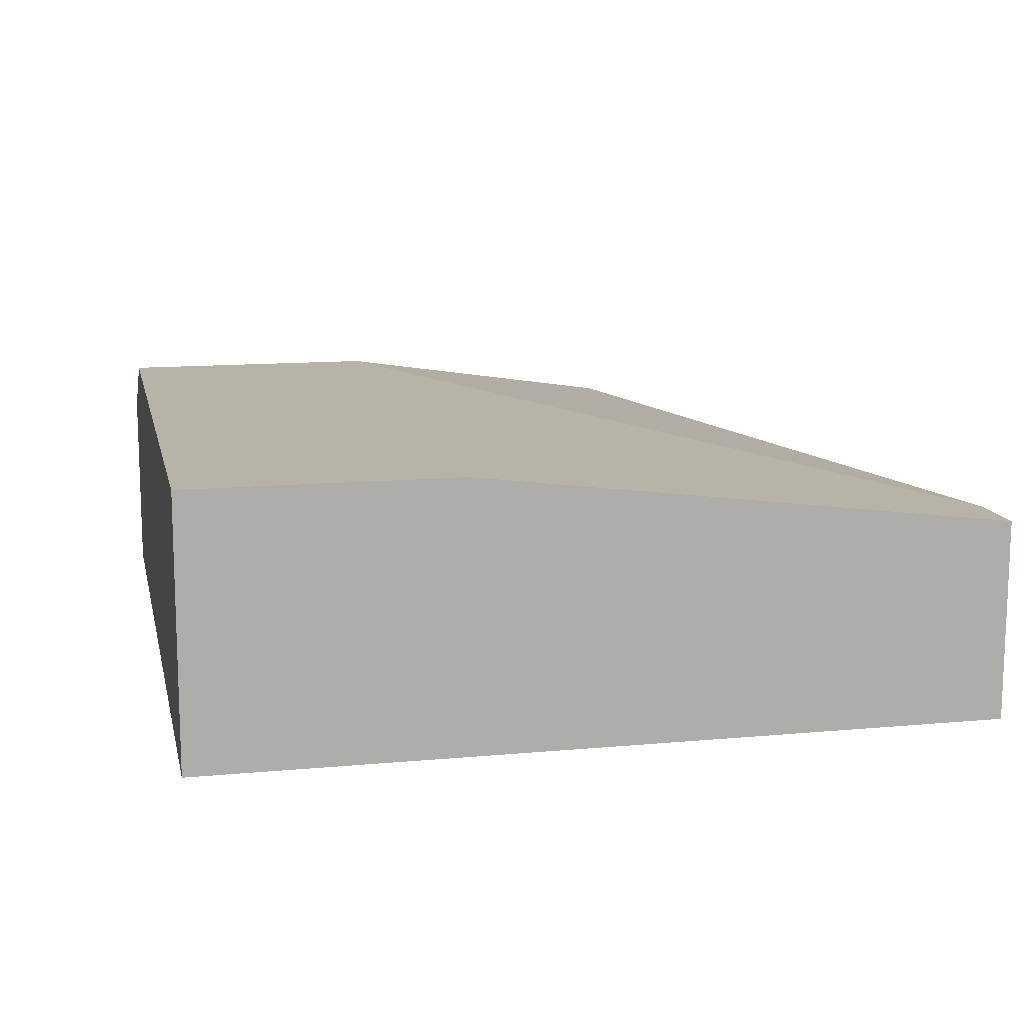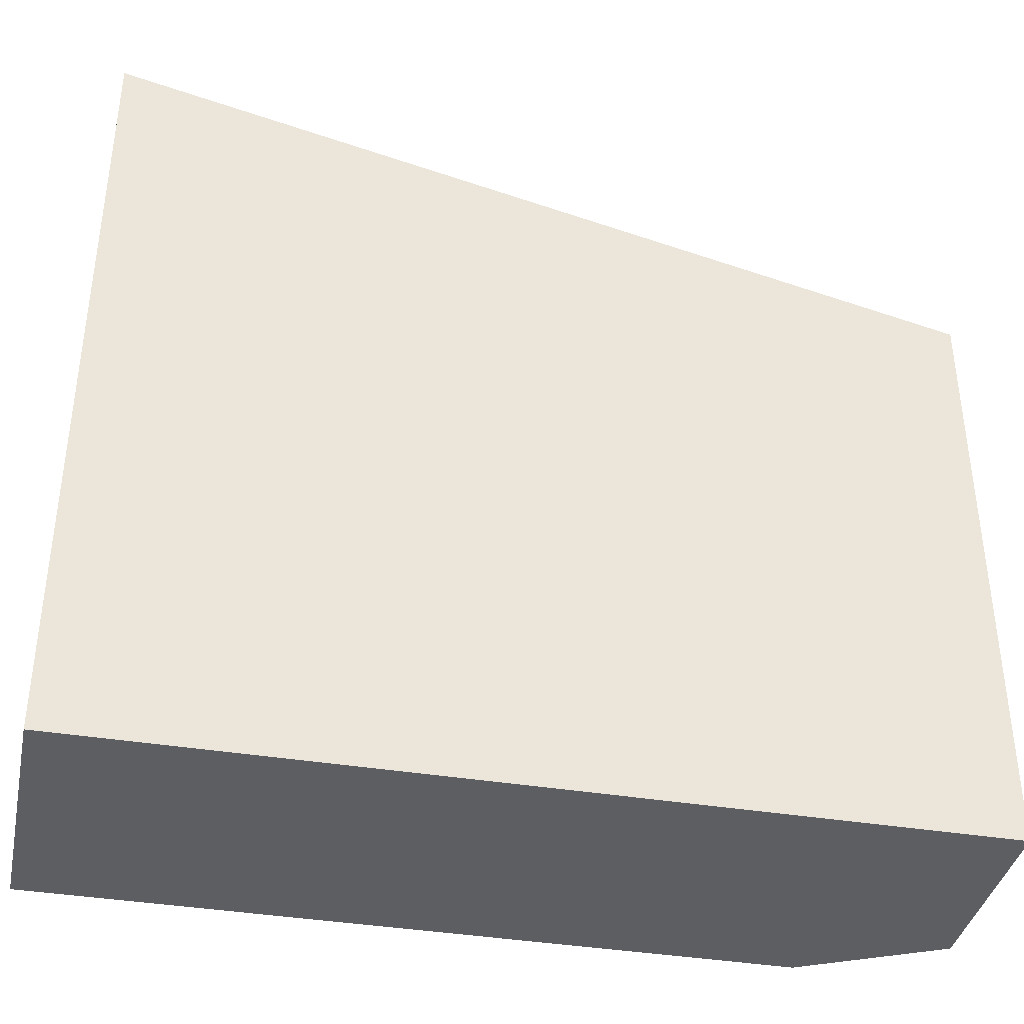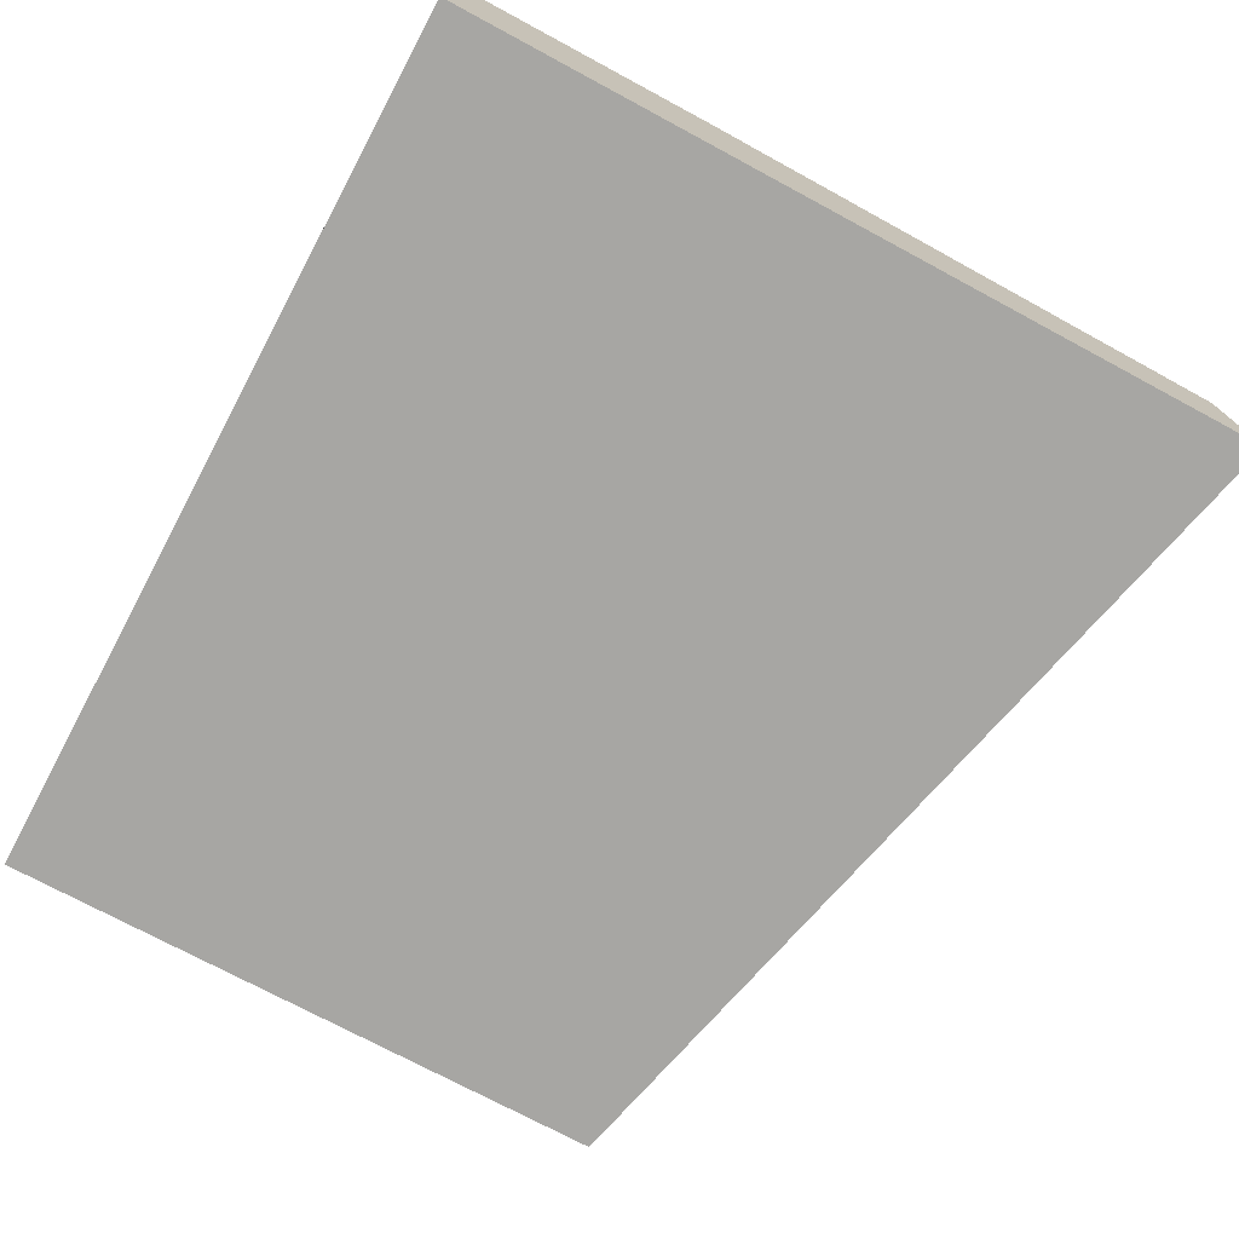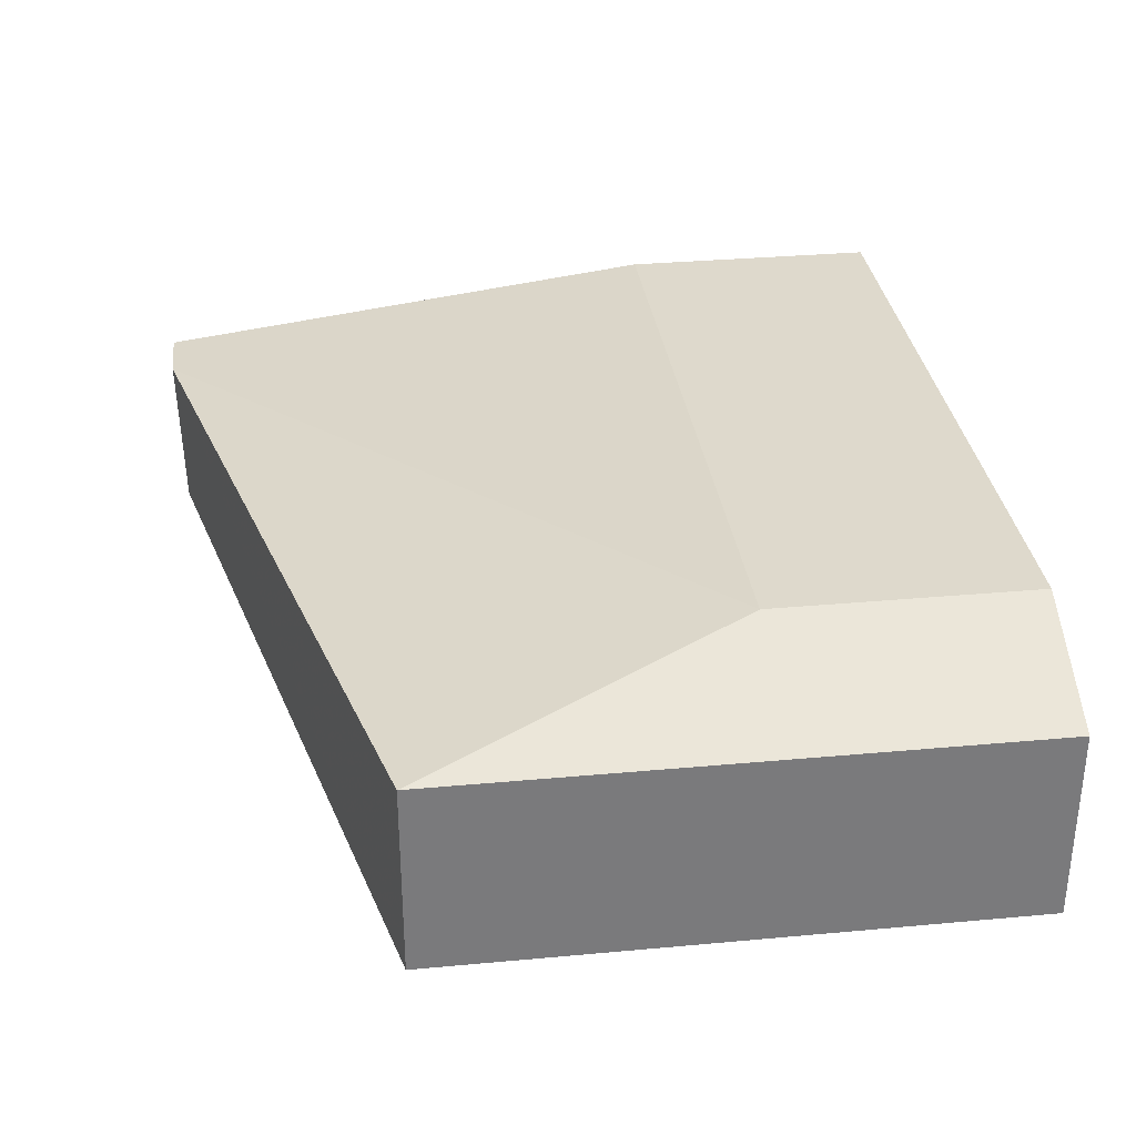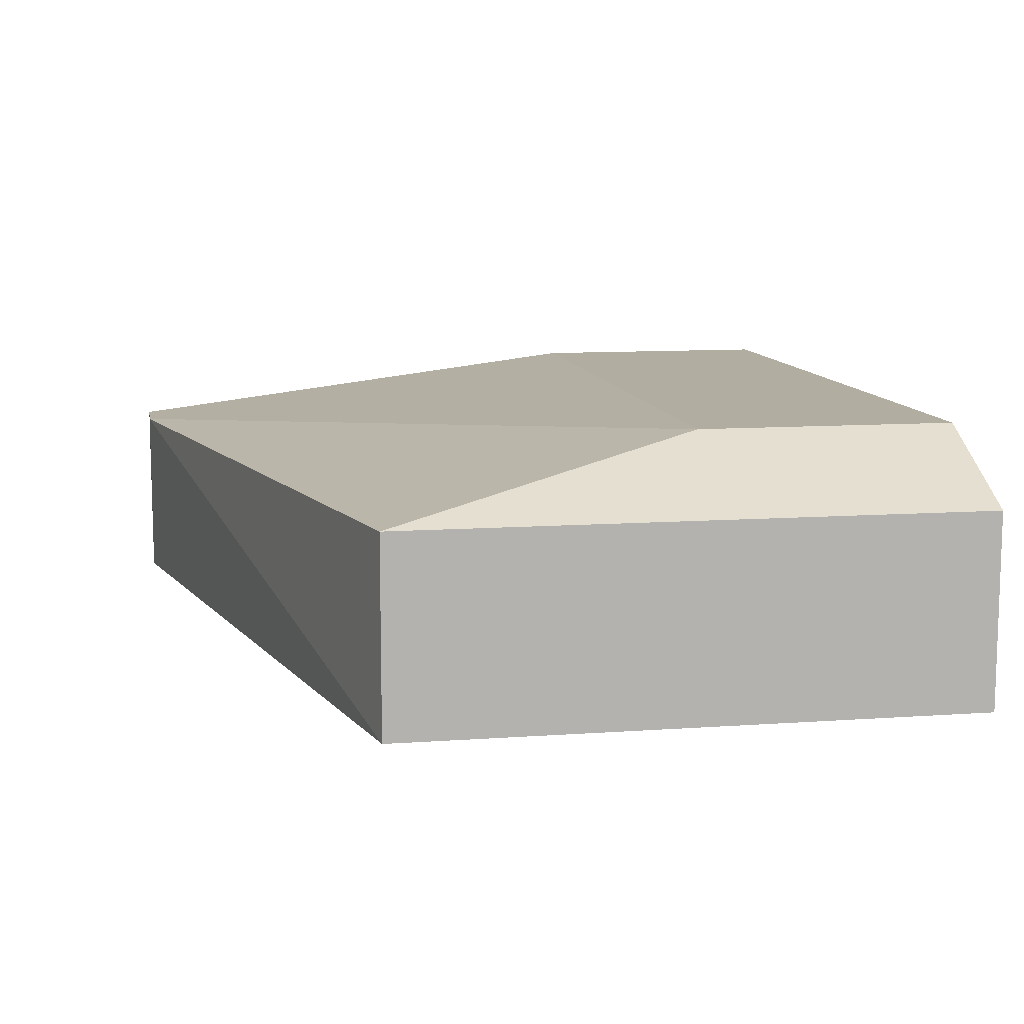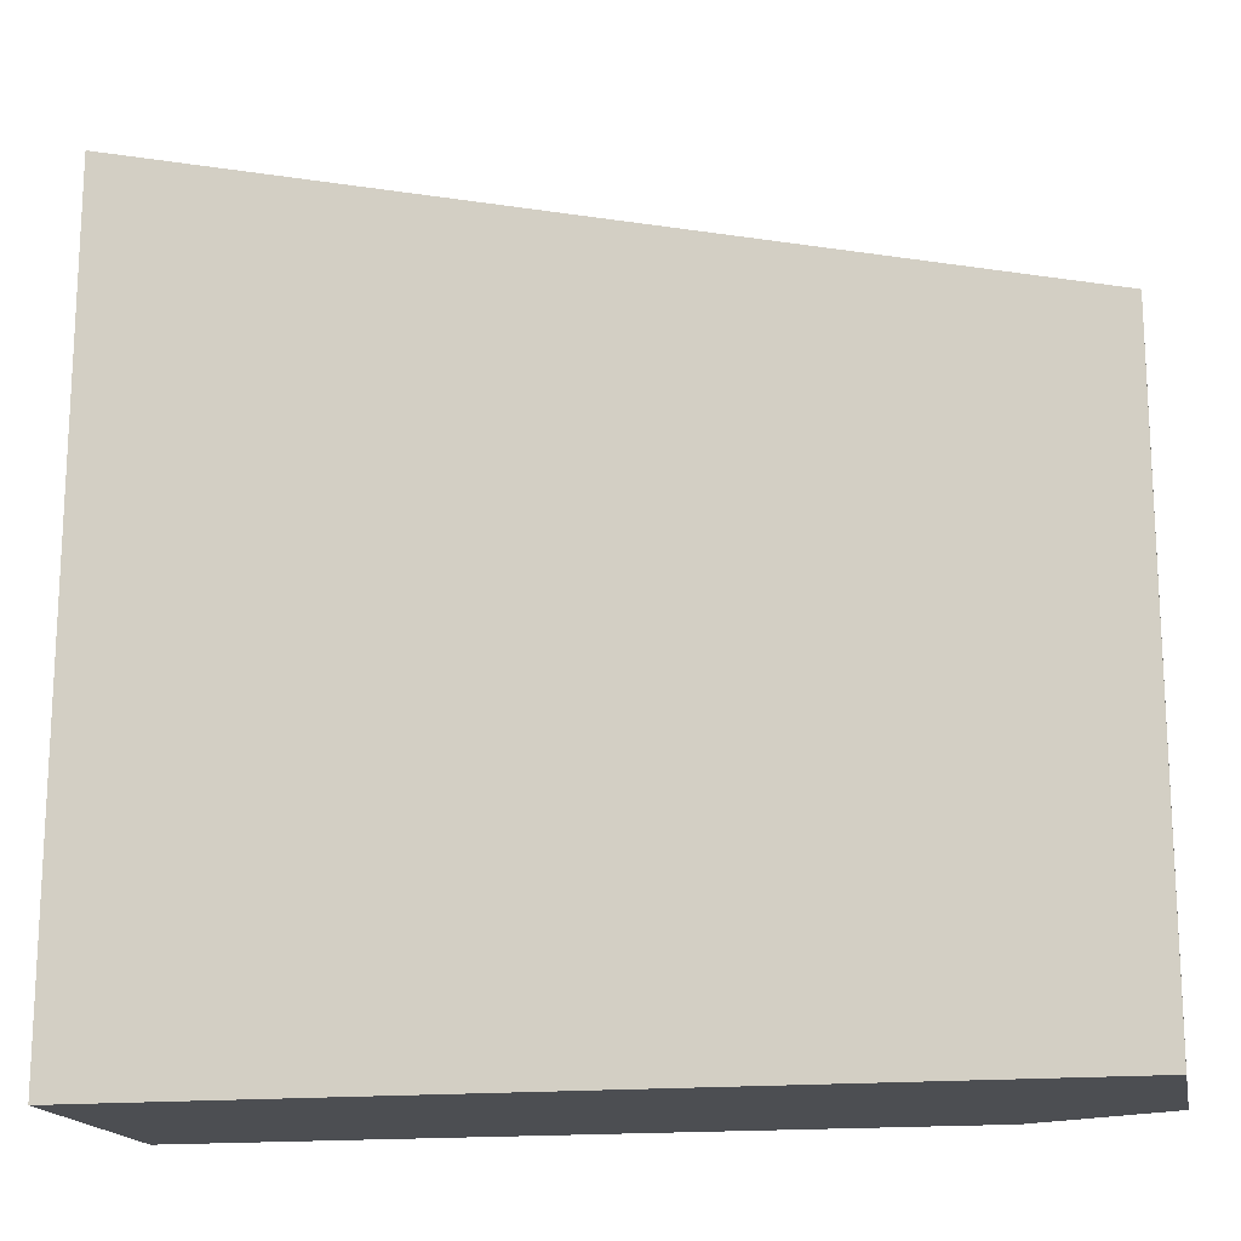
<metadata>
{"format":"obj","ext":"obj","renderer":"f3d","projection":"perspective","resolution":1024,"background":"white","views":[{"elev":12.6,"azim":-102.2,"up":"+Y"},{"elev":-38.5,"azim":-11.8,"up":"+Z"},{"elev":-74.1,"azim":-118.2,"up":"+Y"},{"elev":32.2,"azim":82.7,"up":"+Y"},{"elev":10.4,"azim":79.8,"up":"+Y"},{"elev":-16.9,"azim":11.2,"up":"+Z"}]}
</metadata>
<code>
v -0.05946 0.001257 -0.009928
v -0.04832 0.002371 -0.01884
v -0.04832 0.002371 -0.0233
v -0.04609 0.001257 -0.01327
v -0.04609 0.001257 -0.0233
v -0.04609 -0.002085 -0.01327
v -0.04609 -0.002085 -0.0233
v -0.06057 0.001257 -0.009928
v -0.06057 0.002371 -0.01884
v -0.06057 0.002371 -0.0233
v -0.06057 -0.002085 -0.0233
v -0.06057 -0.002085 -0.009928
f 2 8 1
f 11 12 10
f 12 11 7
f 11 10 7
f 10 12 8
f 7 10 3
f 7 4 6
f 12 7 6
f 3 10 2
f 4 3 2
f 4 7 5
f 3 4 5
f 7 3 5
f 10 8 9
f 8 2 9
f 2 10 9
f 8 12 1
f 6 4 1
f 12 6 1
f 4 2 1

</code>
